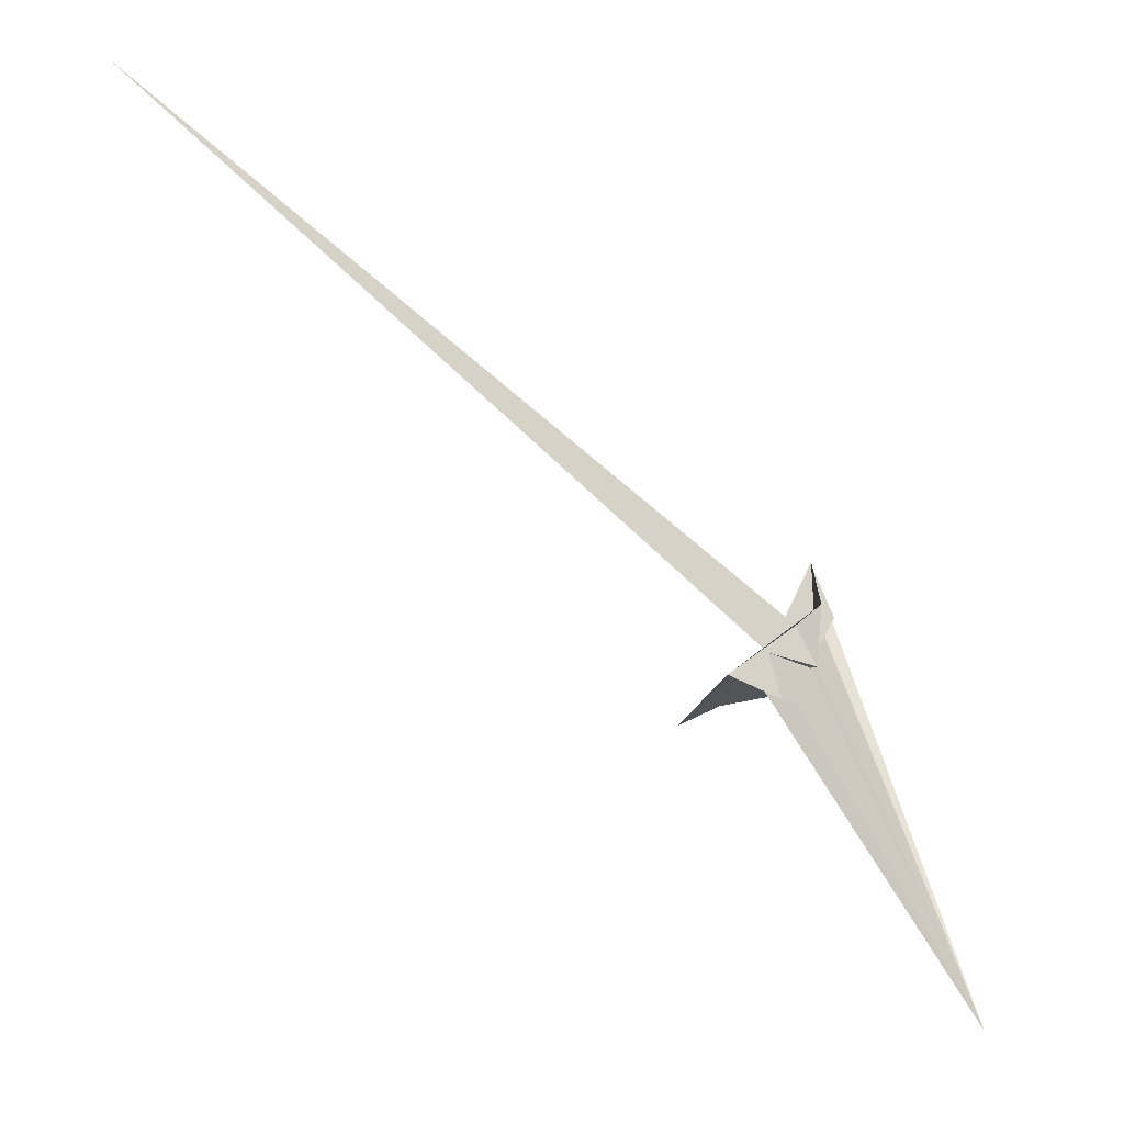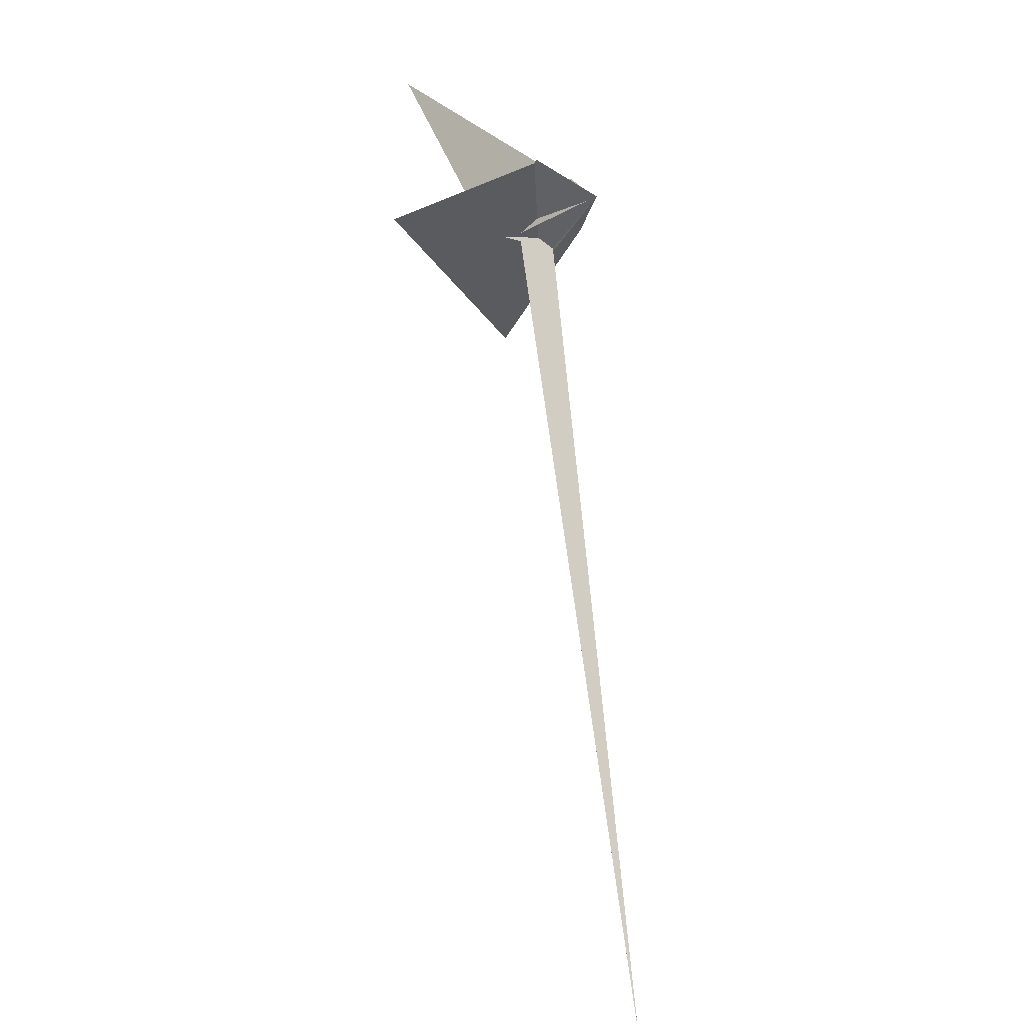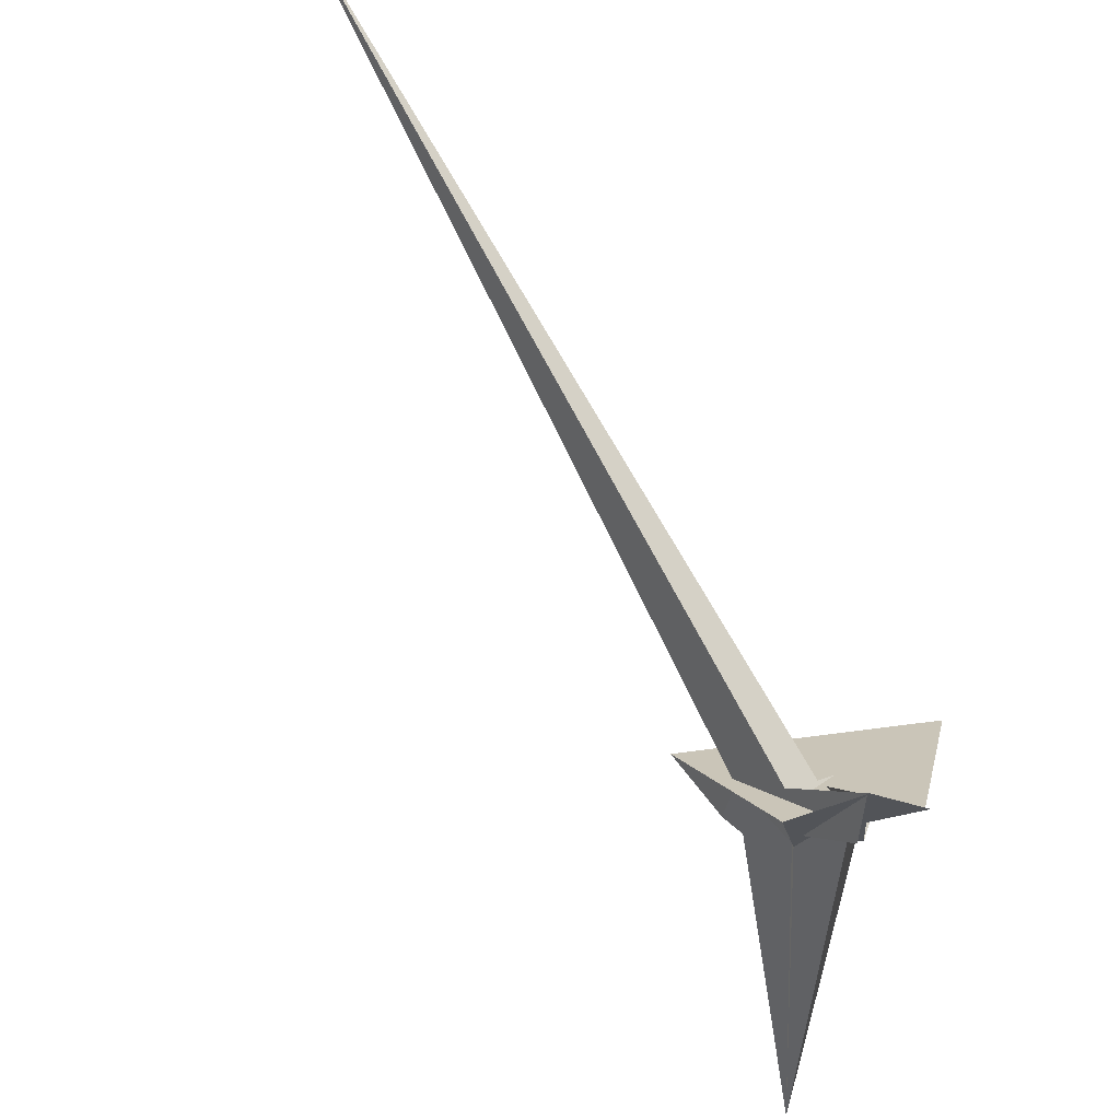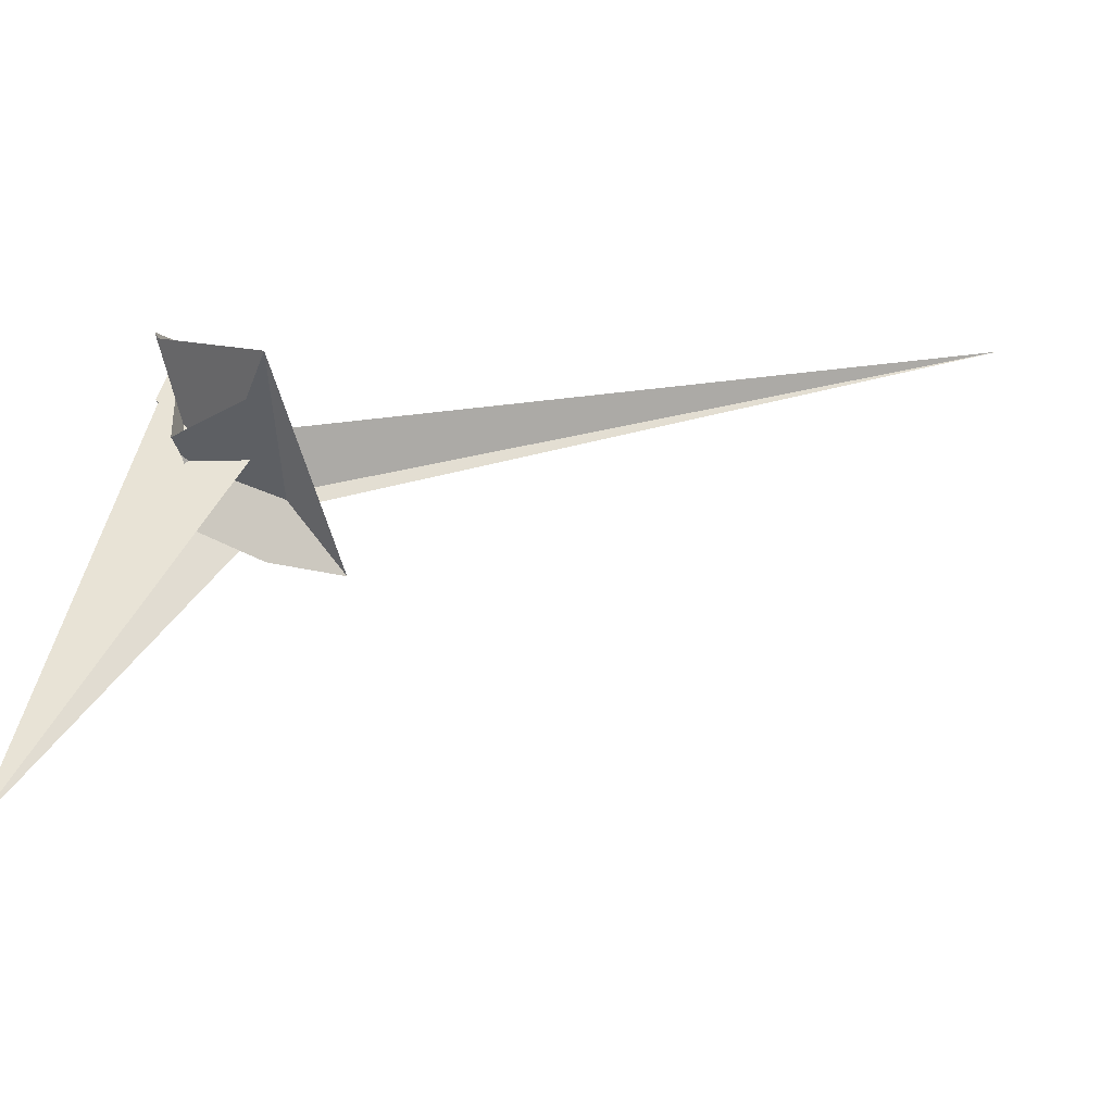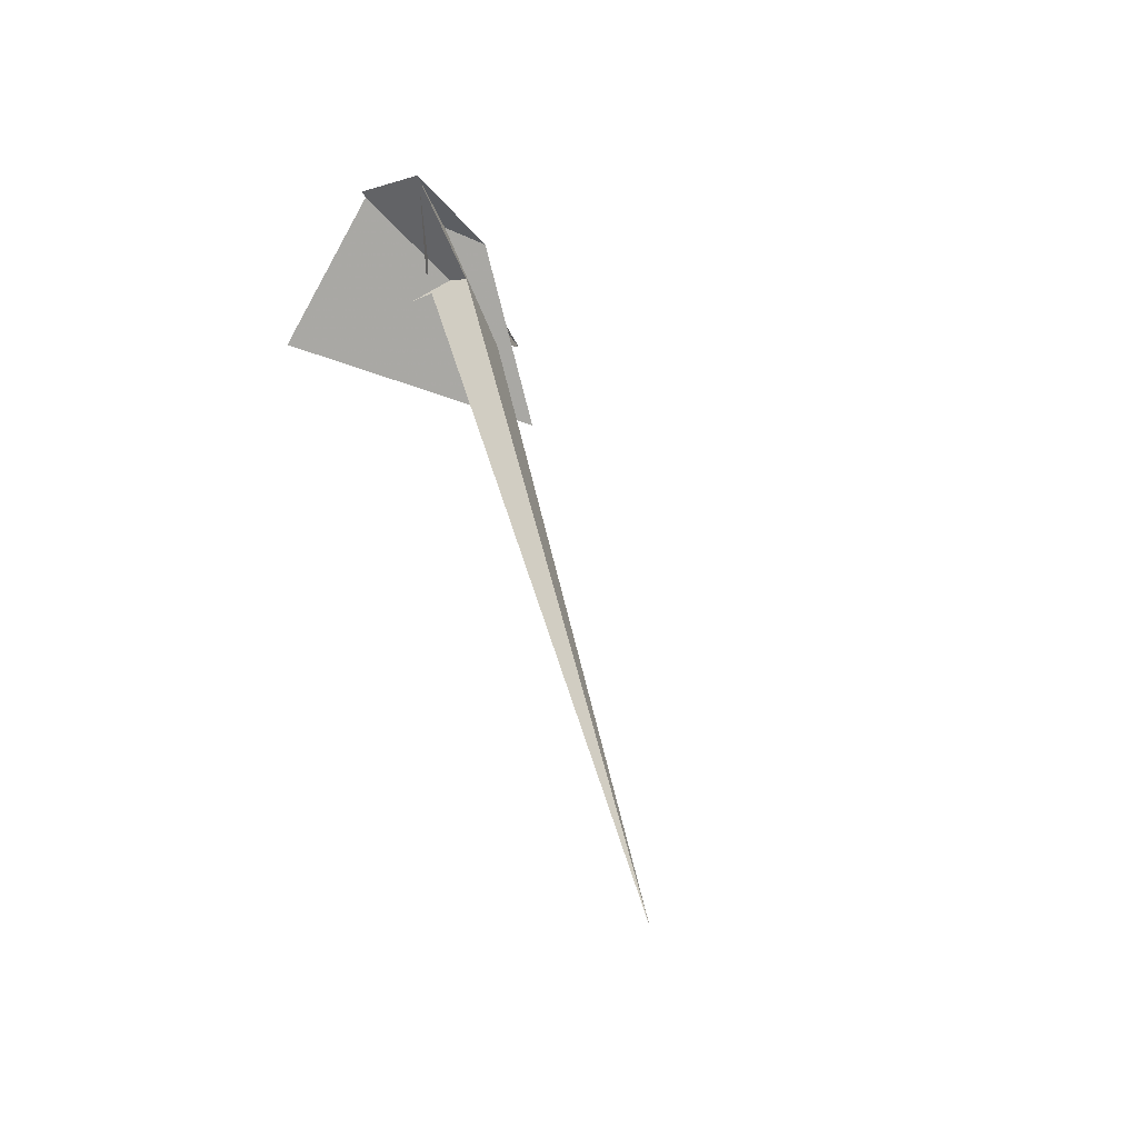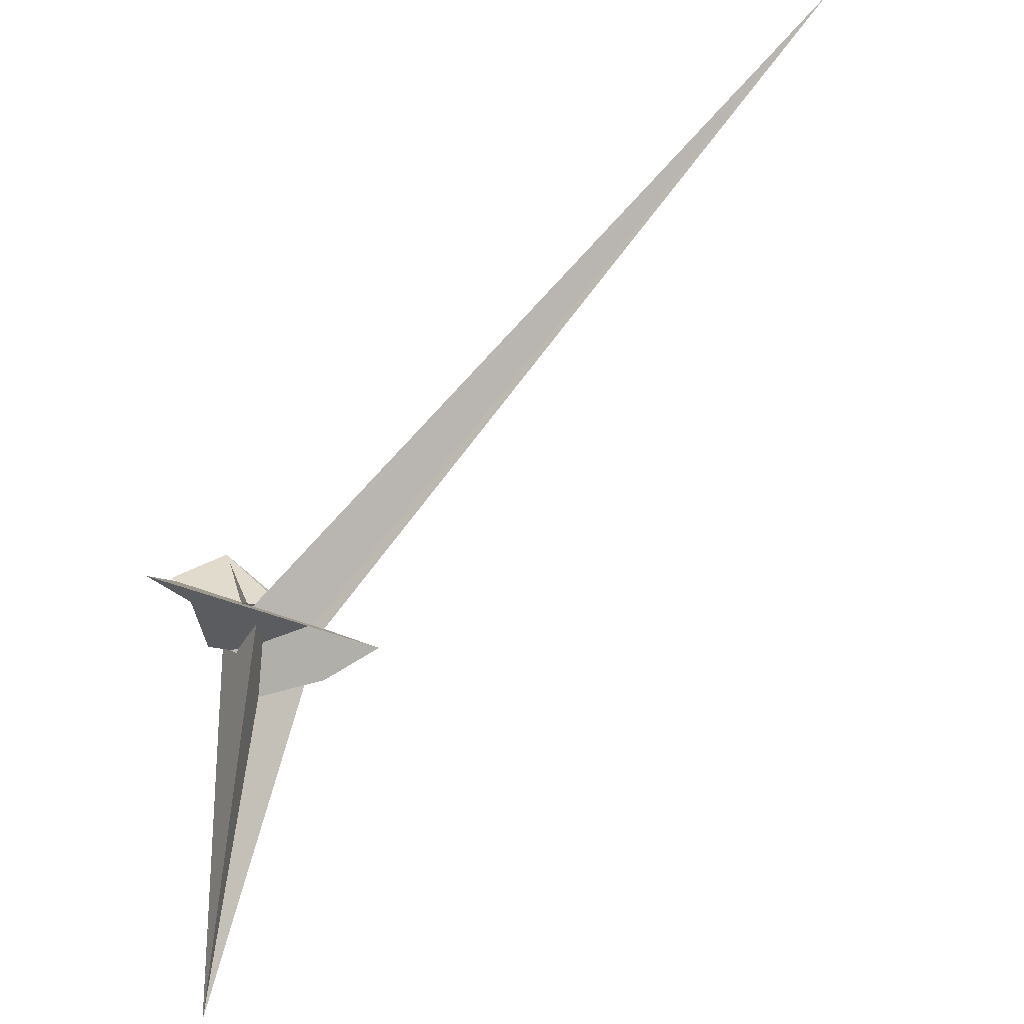
<metadata>
{"format":"obj","ext":"obj","renderer":"f3d","projection":"perspective","resolution":1024,"background":"white","views":[{"elev":-22.7,"azim":39.9,"up":"+Z"},{"elev":17.7,"azim":-40.3,"up":"+Y"},{"elev":63.0,"azim":133.9,"up":"+Z"},{"elev":-43.7,"azim":-118.3,"up":"+Z"},{"elev":63.2,"azim":-25.0,"up":"+Z"},{"elev":-40.6,"azim":-59.9,"up":"+Z"}]}
</metadata>
<code>
v 10.22 -44.41 -17.45
v 15.04 3.549 -14.49
v -5.663 32.57 74.48
v -4.996 31.65 71.62
v 12.44 -92.5 -46.47
v 8.574 -38.59 -8.86
v 19.36 -44.19 -51.1
v 13.21 1.522 -8.623
v 4.523 -13.39 17
v -116 -510.2 246.9
v 6.436 39.56 32.85
v -14.72 32.91 -15.58
v -3.786 22.22 -15.18
v -2.356 -44.86 -18.59
v -108.6 14.99 -24.86
v 10.3 -40.34 -17.23
v -22.04 -13.18 -18.66
v -1.446 -23.05 -17.36
v -67.78 8.578 -21.57
v -1.923 16.71 -15.3
v 23.38 -0.5104 25.97
v -2.956 25.97 32.93
v 6.746 13.61 2.915
v 6.543 13.88 3.697
v 11.44 5.566 -33.29
v 2.981 15.18 -19.45
v -34.05 57.38 42.62
v 3.438 -6.03 12.54
v 8.042 -37.86 -8.577
v 6.104 -6.249 13.63
v -11.36 10.38 17.57
v -33.2 54.47 39.53
v 19.66 11.75 -44.88
v 77.65 79.73 -249.6
v 8.625 -34.1 -10.23
v 2.181 30.98 21.99
v 0.04852 -8.975 12.92
v -6.247 -8.652 -3.775
v 3.509 -1.823 -14.94
v -10.49 7.682 -0.1221
v -8.83 12.31 -2.067
v -12.91 4.921 3.169
v -4.557 4.923 -9.359
v -15.19 1.278 1.691
f 1 2 8 11 4 3 9 10 6 5 7
f 1 2 17 20 13 12 19 15 14 18 16
f 3 4 22 21 25 26 13 12 23 24 27
f 5 6 29 28 30 21 22 31 32 15 14
f 1 7 33 34 36 24 23 28 29 35 16
f 2 8 39 38 37 30 21 25 33 34 17
f 5 7 33 25 26 43 41 40 42 18 14
f 9 10 44 40 41 19 12 23 28 30 37
f 3 9 37 38 35 16 18 42 31 32 27
f 6 10 44 20 13 26 43 39 38 35 29
f 4 11 36 34 17 20 44 40 42 31 22
f 8 11 36 24 27 32 15 19 41 43 39

</code>
